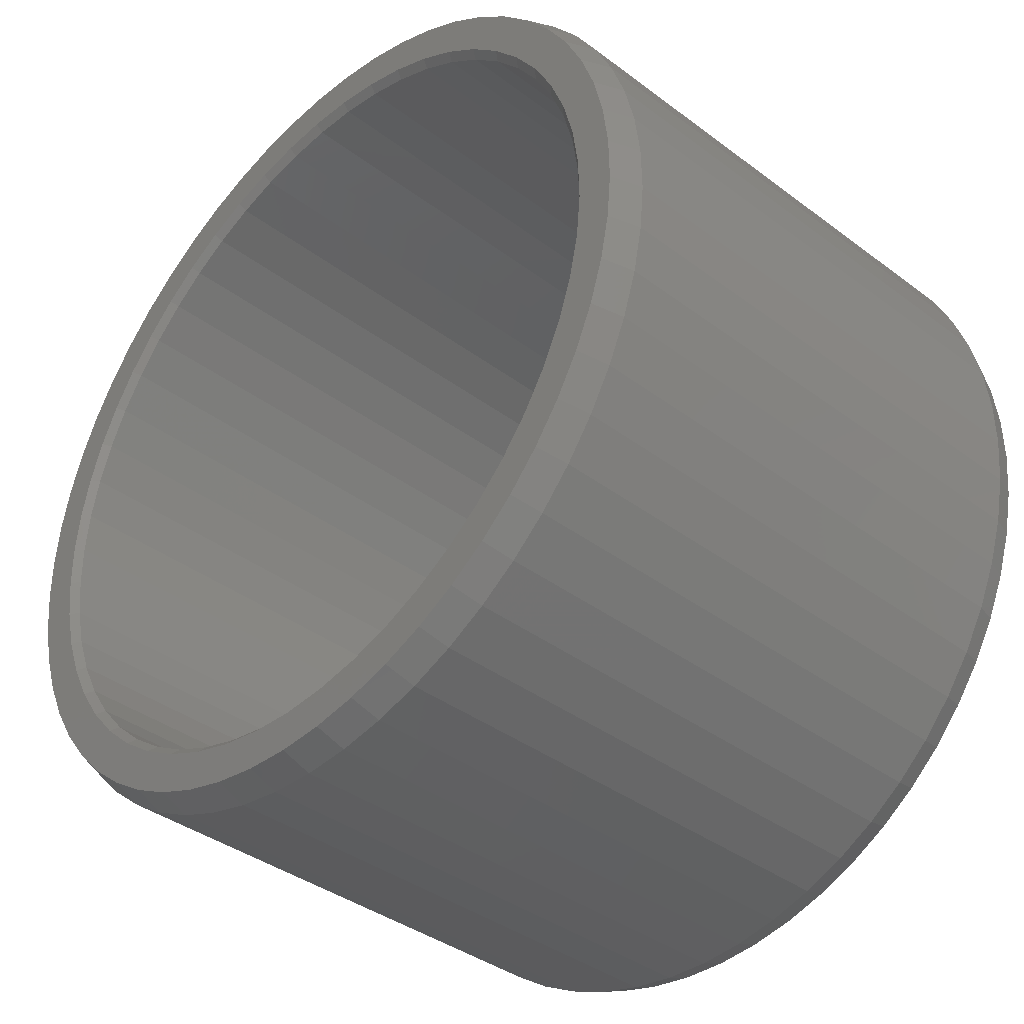
<metadata>
{"format":"stl","ext":"stl","renderer":"f3d","projection":"perspective","resolution":1024,"background":"white","views":[{"elev":-38.2,"azim":46.4,"up":"+Y"}]}
</metadata>
<code>
# stl→obj: 436 verts, 896 faces
v 1730 699 1968
v 1731 698.6 1968
v 1731 699.7 1968
v 1732 699.4 1968
v 1731 700.6 1968
v 1732 700.3 1968
v 1732 701.5 1968
v 1733 701.3 1968
v 1733 702.5 1968
v 1734 702.3 1968
v 1733 703.6 1968
v 1734 703.4 1968
v 1734 704.7 1968
v 1735 704.6 1968
v 1734 705.9 1968
v 1735 705.8 1968
v 1734 707 1968
v 1735 707 1968
v 1734 708.2 1968
v 1735 708.2 1968
v 1734 709.4 1968
v 1735 709.4 1968
v 1733 710.6 1968
v 1735 710.6 1968
v 1733 711.7 1968
v 1734 711.7 1968
v 1733 712.7 1968
v 1734 712.8 1968
v 1732 713.7 1968
v 1733 713.8 1968
v 1732 714.8 1968
v 1731 714.6 1968
v 1731 715.7 1968
v 1730 715.4 1968
v 1730 716.4 1968
v 1729 716.1 1968
v 1729 717.1 1968
v 1728 716.6 1968
v 1728 717.7 1968
v 1727 717.1 1968
v 1727 718.1 1968
v 1726 717.4 1968
v 1726 718.4 1968
v 1725 717.6 1968
v 1725 718.6 1968
v 1724 717.6 1968
v 1724 718.6 1968
v 1722 717.5 1968
v 1722 718.5 1968
v 1721 717.3 1968
v 1721 718.3 1968
v 1720 716.9 1968
v 1720 718 1968
v 1719 716.4 1968
v 1719 717.5 1968
v 1718 715.8 1968
v 1716 701.1 1968
v 1715 700 1968
v 1717 700.3 1968
v 1716 699.2 1968
v 1717 699.5 1968
v 1717 698.4 1968
v 1718 698.8 1968
v 1718 697.7 1968
v 1719 698.2 1968
v 1719 697.2 1968
v 1721 697.8 1968
v 1720 696.7 1968
v 1722 697.4 1968
v 1722 696.4 1968
v 1723 697.3 1968
v 1723 696.3 1968
v 1724 697.2 1968
v 1724 696.2 1968
v 1725 697.3 1968
v 1725 696.3 1968
v 1726 697.5 1968
v 1726 696.5 1968
v 1727 697.9 1968
v 1728 696.8 1968
v 1729 698.4 1968
v 1729 697.3 1968
v 1730 697.9 1968
v 1718 716.9 1968
v 1717 716.2 1968
v 1717 715.1 1968
v 1716 715.4 1968
v 1716 714.3 1968
v 1715 714.6 1968
v 1715 713.3 1968
v 1714 713.6 1968
v 1715 712.3 1968
v 1714 712.5 1968
v 1714 711.3 1968
v 1713 711.4 1968
v 1714 710.1 1968
v 1713 710.3 1968
v 1714 709 1968
v 1713 709.1 1968
v 1714 707.8 1968
v 1713 707.9 1968
v 1714 706.6 1968
v 1713 706.7 1968
v 1714 705.4 1968
v 1713 705.5 1968
v 1714 704.3 1968
v 1713 704.3 1968
v 1715 703.2 1968
v 1713 703.1 1968
v 1715 702.1 1968
v 1714 702 1968
v 1715 701 1968
v 1731 699.7 1953
v 1731 698.6 1953
v 1730 699 1953
v 1730 697.9 1953
v 1729 698.4 1953
v 1729 697.3 1953
v 1727 697.9 1953
v 1728 696.8 1953
v 1726 697.5 1953
v 1726 696.5 1953
v 1725 697.3 1953
v 1725 696.3 1953
v 1724 697.2 1953
v 1724 696.2 1953
v 1723 697.3 1953
v 1723 696.2 1953
v 1722 697.4 1953
v 1722 696.4 1953
v 1721 697.8 1953
v 1720 696.7 1953
v 1719 698.2 1953
v 1719 697.1 1953
v 1718 698.8 1953
v 1718 697.7 1953
v 1717 699.5 1953
v 1717 698.4 1953
v 1717 700.3 1953
v 1731 714.6 1953
v 1732 714.8 1953
v 1732 713.7 1953
v 1733 713.9 1953
v 1733 712.7 1953
v 1734 712.8 1953
v 1733 711.7 1953
v 1734 711.7 1953
v 1733 710.6 1953
v 1735 710.6 1953
v 1734 709.4 1953
v 1735 709.4 1953
v 1734 708.2 1953
v 1735 708.2 1953
v 1734 707 1953
v 1735 707 1953
v 1734 705.9 1953
v 1735 705.8 1953
v 1734 704.7 1953
v 1735 704.6 1953
v 1733 703.6 1953
v 1734 703.4 1953
v 1733 702.5 1953
v 1734 702.3 1953
v 1732 701.5 1953
v 1733 701.2 1953
v 1731 700.6 1953
v 1732 700.3 1953
v 1732 699.4 1953
v 1717 715.1 1953
v 1717 716.3 1953
v 1718 715.8 1953
v 1718 717 1953
v 1719 716.4 1953
v 1719 717.6 1953
v 1720 716.9 1953
v 1720 718 1953
v 1721 717.3 1953
v 1721 718.4 1953
v 1722 717.5 1953
v 1722 718.6 1953
v 1724 717.6 1953
v 1724 718.7 1953
v 1725 717.6 1953
v 1725 718.6 1953
v 1726 717.4 1953
v 1726 718.4 1953
v 1727 717.1 1953
v 1727 718.1 1953
v 1728 716.6 1953
v 1728 717.7 1953
v 1729 716.1 1953
v 1729 717.1 1953
v 1730 715.4 1953
v 1730 716.5 1953
v 1731 715.7 1953
v 1716 699.1 1953
v 1715 700 1953
v 1716 701.1 1953
v 1715 701 1953
v 1715 702.1 1953
v 1714 702 1953
v 1715 703.2 1953
v 1713 703.1 1953
v 1714 704.3 1953
v 1713 704.3 1953
v 1714 705.4 1953
v 1713 705.4 1953
v 1714 706.6 1953
v 1713 706.7 1953
v 1714 707.8 1953
v 1713 707.9 1953
v 1714 709 1953
v 1713 709.1 1953
v 1714 710.1 1953
v 1713 710.3 1953
v 1714 711.3 1953
v 1713 711.4 1953
v 1715 712.3 1953
v 1714 712.5 1953
v 1715 713.3 1953
v 1714 713.6 1953
v 1716 714.3 1953
v 1715 714.6 1953
v 1716 715.5 1953
v 1721 696.2 1968
v 1723 696 1954
v 1723 696 1968
v 1724 695.9 1954
v 1724 695.9 1968
v 1725 696 1954
v 1725 696 1968
v 1726 696.2 1954
v 1726 696.2 1968
v 1728 696.6 1954
v 1728 696.6 1968
v 1729 697 1954
v 1729 697 1968
v 1730 697.6 1954
v 1730 697.6 1968
v 1731 698.4 1954
v 1731 698.4 1968
v 1732 699.2 1954
v 1732 699.2 1968
v 1733 700.1 1954
v 1733 700.1 1968
v 1733 701.1 1954
v 1733 701.1 1968
v 1734 702.2 1954
v 1734 702.2 1968
v 1735 703.3 1954
v 1735 703.3 1968
v 1735 704.5 1954
v 1735 704.5 1968
v 1735 705.7 1954
v 1735 705.7 1968
v 1735 707 1954
v 1735 708.2 1954
v 1735 709.4 1954
v 1735 710.6 1954
v 1734 711.8 1954
v 1734 711.8 1968
v 1734 712.9 1954
v 1734 712.9 1968
v 1733 714 1954
v 1733 714 1968
v 1732 715 1954
v 1732 715 1968
v 1732 715.9 1954
v 1732 715.9 1968
v 1731 716.7 1954
v 1731 716.7 1968
v 1730 717.4 1954
v 1730 717.4 1968
v 1728 717.9 1954
v 1728 717.9 1968
v 1727 718.4 1954
v 1727 718.4 1968
v 1726 718.7 1954
v 1726 718.7 1968
v 1725 718.9 1954
v 1725 718.9 1968
v 1724 718.9 1954
v 1724 718.9 1968
v 1722 718.8 1954
v 1722 718.8 1968
v 1721 718.6 1954
v 1721 718.6 1968
v 1720 718.3 1954
v 1720 718.3 1968
v 1719 717.8 1954
v 1719 717.8 1968
v 1718 717.2 1954
v 1718 717.2 1968
v 1717 716.5 1954
v 1717 716.5 1968
v 1716 715.7 1954
v 1716 715.7 1968
v 1715 714.7 1954
v 1715 714.7 1968
v 1714 713.7 1954
v 1714 713.7 1968
v 1714 712.7 1954
v 1714 712.7 1968
v 1713 711.5 1954
v 1713 711.5 1968
v 1713 710.3 1954
v 1712 709.1 1954
v 1712 709.1 1968
v 1712 707.9 1954
v 1712 707.9 1968
v 1712 706.6 1954
v 1712 706.6 1968
v 1712 705.4 1954
v 1712 705.4 1968
v 1713 704.2 1954
v 1713 704.2 1968
v 1713 703 1954
v 1713 703 1968
v 1714 701.9 1954
v 1714 701.9 1968
v 1714 700.8 1954
v 1714 700.8 1968
v 1715 699.9 1954
v 1715 699.9 1968
v 1716 699 1954
v 1716 699 1968
v 1717 698.2 1954
v 1717 698.2 1968
v 1718 697.5 1954
v 1718 697.5 1968
v 1719 696.9 1954
v 1719 696.9 1968
v 1720 696.5 1954
v 1720 696.5 1968
v 1721 696.2 1954
v 1724 697.4 1968
v 1723 697.5 1954
v 1723 697.5 1968
v 1722 697.6 1954
v 1722 697.6 1968
v 1721 697.9 1954
v 1721 697.9 1968
v 1720 698.4 1954
v 1720 698.4 1968
v 1718 698.9 1954
v 1718 698.9 1968
v 1718 699.6 1954
v 1718 699.6 1968
v 1717 700.4 1954
v 1717 700.4 1968
v 1716 701.3 1954
v 1716 701.3 1968
v 1715 702.2 1954
v 1715 702.2 1968
v 1715 703.3 1954
v 1715 703.3 1968
v 1714 704.3 1954
v 1714 705.5 1954
v 1714 705.5 1968
v 1714 706.6 1954
v 1714 707.8 1954
v 1714 708.9 1954
v 1714 708.9 1968
v 1714 710.1 1954
v 1715 711.2 1954
v 1715 711.2 1968
v 1715 712.2 1954
v 1715 712.2 1968
v 1716 713.2 1954
v 1716 713.2 1968
v 1716 714.1 1954
v 1716 714.1 1968
v 1717 714.9 1954
v 1717 714.9 1968
v 1718 715.6 1954
v 1718 715.6 1968
v 1719 716.3 1954
v 1719 716.3 1968
v 1720 716.7 1954
v 1720 716.7 1968
v 1721 717.1 1954
v 1721 717.1 1968
v 1722 717.3 1954
v 1722 717.3 1968
v 1724 717.4 1954
v 1724 717.4 1968
v 1725 717.4 1954
v 1725 717.4 1968
v 1726 717.2 1954
v 1726 717.2 1968
v 1727 716.9 1954
v 1727 716.9 1968
v 1728 716.5 1954
v 1728 716.5 1968
v 1729 715.9 1954
v 1729 715.9 1968
v 1730 715.2 1954
v 1730 715.2 1968
v 1731 714.4 1954
v 1731 714.4 1968
v 1732 713.6 1954
v 1732 713.6 1968
v 1732 712.6 1954
v 1732 712.6 1968
v 1733 711.6 1954
v 1733 711.6 1968
v 1733 710.5 1954
v 1733 710.5 1968
v 1734 709.4 1954
v 1734 708.2 1954
v 1734 707.1 1954
v 1734 707.1 1968
v 1734 705.9 1954
v 1733 704.8 1954
v 1733 704.8 1968
v 1733 703.7 1954
v 1733 703.7 1968
v 1733 702.6 1954
v 1733 702.6 1968
v 1732 701.6 1954
v 1732 701.6 1968
v 1731 700.7 1954
v 1731 700.7 1968
v 1730 699.9 1954
v 1730 699.9 1968
v 1729 699.2 1954
v 1729 699.2 1968
v 1728 698.6 1954
v 1728 698.6 1968
v 1727 698.1 1954
v 1727 698.1 1968
v 1726 697.7 1954
v 1726 697.7 1968
v 1725 697.5 1954
v 1725 697.5 1968
v 1724 697.4 1954
f 1 2 3
f 3 2 4
f 3 4 5
f 5 4 6
f 5 6 7
f 7 6 8
f 7 8 9
f 9 8 10
f 9 10 11
f 11 10 12
f 11 12 13
f 13 12 14
f 13 14 15
f 15 14 16
f 15 16 17
f 17 16 18
f 17 18 19
f 19 18 20
f 19 20 21
f 21 20 22
f 21 22 23
f 23 22 24
f 23 24 25
f 25 24 26
f 25 26 27
f 27 26 28
f 27 28 29
f 28 30 29
f 29 30 31
f 29 31 32
f 32 31 33
f 32 33 34
f 34 33 35
f 34 35 36
f 36 35 37
f 36 37 38
f 38 37 39
f 38 39 40
f 40 39 41
f 40 41 42
f 42 41 43
f 42 43 44
f 44 43 45
f 44 45 46
f 46 45 47
f 46 47 48
f 48 47 49
f 48 49 50
f 50 49 51
f 50 51 52
f 52 51 53
f 52 53 54
f 54 53 55
f 54 55 56
f 57 58 59
f 59 58 60
f 59 60 61
f 61 60 62
f 61 62 63
f 63 62 64
f 63 64 65
f 65 64 66
f 65 66 67
f 67 66 68
f 67 68 69
f 69 68 70
f 69 70 71
f 71 70 72
f 71 72 73
f 73 72 74
f 73 74 75
f 75 74 76
f 75 76 77
f 77 76 78
f 77 78 79
f 79 78 80
f 79 80 81
f 81 80 82
f 81 82 1
f 1 82 83
f 1 83 2
f 55 84 56
f 56 84 85
f 56 85 86
f 86 85 87
f 86 87 88
f 88 87 89
f 88 89 90
f 90 89 91
f 90 91 92
f 92 91 93
f 92 93 94
f 94 93 95
f 94 95 96
f 96 95 97
f 96 97 98
f 98 97 99
f 98 99 100
f 100 99 101
f 100 101 102
f 102 101 103
f 102 103 104
f 104 103 105
f 104 105 106
f 106 105 107
f 106 107 108
f 108 107 109
f 108 109 110
f 110 109 111
f 110 111 57
f 57 111 112
f 57 112 58
f 113 114 115
f 115 114 116
f 115 116 117
f 117 116 118
f 117 118 119
f 119 118 120
f 119 120 121
f 121 120 122
f 121 122 123
f 123 122 124
f 123 124 125
f 125 124 126
f 125 126 127
f 127 126 128
f 127 128 129
f 129 128 130
f 129 130 131
f 131 130 132
f 131 132 133
f 133 132 134
f 133 134 135
f 135 134 136
f 135 136 137
f 137 136 138
f 137 138 139
f 140 141 142
f 142 141 143
f 142 143 144
f 144 143 145
f 144 145 146
f 146 145 147
f 146 147 148
f 148 147 149
f 148 149 150
f 150 149 151
f 150 151 152
f 152 151 153
f 152 153 154
f 154 153 155
f 154 155 156
f 156 155 157
f 156 157 158
f 158 157 159
f 158 159 160
f 160 159 161
f 160 161 162
f 162 161 163
f 162 163 164
f 164 163 165
f 164 165 166
f 166 165 167
f 166 167 113
f 113 167 168
f 113 168 114
f 169 170 171
f 171 170 172
f 171 172 173
f 173 172 174
f 173 174 175
f 175 174 176
f 175 176 177
f 177 176 178
f 177 178 179
f 179 178 180
f 179 180 181
f 181 180 182
f 181 182 183
f 183 182 184
f 183 184 185
f 185 184 186
f 185 186 187
f 187 186 188
f 187 188 189
f 189 188 190
f 189 190 191
f 191 190 192
f 191 192 193
f 193 192 194
f 193 194 140
f 140 194 195
f 140 195 141
f 138 196 139
f 139 196 197
f 139 197 198
f 198 197 199
f 198 199 200
f 200 199 201
f 200 201 202
f 202 201 203
f 202 203 204
f 204 203 205
f 204 205 206
f 206 205 207
f 206 207 208
f 208 207 209
f 208 209 210
f 210 209 211
f 210 211 212
f 212 211 213
f 212 213 214
f 214 213 215
f 214 215 216
f 216 215 217
f 216 217 218
f 218 217 219
f 218 219 220
f 220 219 221
f 220 221 222
f 222 221 223
f 222 223 169
f 169 223 224
f 169 224 170
f 225 226 227
f 227 226 228
f 227 228 229
f 229 228 230
f 229 230 231
f 231 230 232
f 231 232 233
f 233 232 234
f 233 234 235
f 235 234 236
f 235 236 237
f 237 236 238
f 237 238 239
f 239 238 240
f 239 240 241
f 241 240 242
f 241 242 243
f 243 242 244
f 243 244 245
f 245 244 246
f 245 246 247
f 247 246 248
f 247 248 249
f 249 248 250
f 249 250 251
f 251 250 252
f 251 252 253
f 253 252 254
f 253 254 255
f 255 254 256
f 255 256 18
f 18 256 257
f 18 257 20
f 20 257 258
f 20 258 22
f 22 258 259
f 22 259 24
f 24 259 260
f 24 260 261
f 261 260 262
f 261 262 263
f 263 262 264
f 263 264 265
f 265 264 266
f 265 266 267
f 267 266 268
f 267 268 269
f 269 268 270
f 269 270 271
f 271 270 272
f 271 272 273
f 273 272 274
f 273 274 275
f 275 274 276
f 275 276 277
f 277 276 278
f 277 278 279
f 279 278 280
f 279 280 281
f 281 280 282
f 281 282 283
f 283 282 284
f 283 284 285
f 285 284 286
f 285 286 287
f 287 286 288
f 287 288 289
f 289 288 290
f 289 290 291
f 291 290 292
f 291 292 293
f 293 292 294
f 293 294 295
f 295 294 296
f 295 296 297
f 297 296 298
f 297 298 299
f 299 298 300
f 299 300 301
f 301 300 302
f 301 302 303
f 303 302 304
f 303 304 305
f 305 304 306
f 305 306 97
f 97 306 307
f 97 307 308
f 308 307 309
f 308 309 310
f 310 309 311
f 310 311 312
f 312 311 313
f 312 313 314
f 314 313 315
f 314 315 316
f 316 315 317
f 316 317 318
f 318 317 319
f 318 319 320
f 320 319 321
f 320 321 322
f 322 321 323
f 322 323 324
f 324 323 325
f 324 325 326
f 326 325 327
f 326 327 328
f 328 327 329
f 328 329 330
f 330 329 331
f 330 331 332
f 332 331 333
f 332 333 334
f 334 333 335
f 334 335 225
f 225 335 226
f 336 337 338
f 338 337 339
f 338 339 340
f 340 339 341
f 340 341 342
f 342 341 343
f 342 343 344
f 344 343 345
f 344 345 346
f 346 345 347
f 346 347 348
f 348 347 349
f 348 349 350
f 350 349 351
f 350 351 352
f 352 351 353
f 352 353 354
f 354 353 355
f 354 355 356
f 356 355 357
f 356 357 106
f 106 357 358
f 106 358 359
f 359 358 360
f 359 360 102
f 102 360 361
f 102 361 100
f 100 361 362
f 100 362 363
f 363 362 364
f 363 364 96
f 96 364 365
f 96 365 366
f 366 365 367
f 366 367 368
f 368 367 369
f 368 369 370
f 370 369 371
f 370 371 372
f 372 371 373
f 372 373 374
f 374 373 375
f 374 375 376
f 376 375 377
f 376 377 378
f 378 377 379
f 378 379 380
f 380 379 381
f 380 381 382
f 382 381 383
f 382 383 384
f 384 383 385
f 384 385 386
f 386 385 387
f 386 387 388
f 388 387 389
f 388 389 390
f 390 389 391
f 390 391 392
f 392 391 393
f 392 393 394
f 394 393 395
f 394 395 396
f 396 395 397
f 396 397 398
f 398 397 399
f 398 399 400
f 400 399 401
f 400 401 402
f 402 401 403
f 402 403 404
f 404 403 405
f 404 405 406
f 406 405 407
f 406 407 408
f 408 407 409
f 408 409 21
f 21 409 410
f 21 410 19
f 19 410 411
f 19 411 412
f 412 411 413
f 412 413 15
f 15 413 414
f 15 414 415
f 415 414 416
f 415 416 417
f 417 416 418
f 417 418 419
f 419 418 420
f 419 420 421
f 421 420 422
f 421 422 423
f 423 422 424
f 423 424 425
f 425 424 426
f 425 426 427
f 427 426 428
f 427 428 429
f 429 428 430
f 429 430 431
f 431 430 432
f 431 432 433
f 433 432 434
f 433 434 435
f 435 434 436
f 435 436 336
f 336 436 337
f 339 129 341
f 341 129 131
f 341 131 343
f 343 131 133
f 343 133 345
f 345 133 135
f 345 135 347
f 347 135 137
f 347 137 349
f 349 137 139
f 349 139 351
f 351 139 198
f 351 198 353
f 353 198 200
f 353 200 355
f 355 200 202
f 355 202 357
f 357 202 204
f 357 204 358
f 358 204 206
f 358 206 360
f 360 206 208
f 360 208 361
f 361 208 210
f 361 210 362
f 362 210 212
f 362 212 364
f 364 212 214
f 364 214 365
f 365 214 216
f 365 216 367
f 367 216 218
f 367 218 369
f 369 218 220
f 369 220 371
f 371 220 222
f 371 222 373
f 373 222 169
f 373 169 375
f 375 169 171
f 375 171 377
f 377 171 173
f 377 173 379
f 379 173 175
f 379 175 381
f 381 175 177
f 381 177 383
f 383 177 179
f 383 179 385
f 385 179 181
f 385 181 387
f 387 181 183
f 387 183 389
f 389 183 185
f 389 185 391
f 391 185 187
f 391 187 393
f 393 187 189
f 393 189 395
f 395 189 191
f 395 191 397
f 397 191 193
f 397 193 399
f 399 193 140
f 399 140 401
f 401 140 142
f 401 142 403
f 403 142 144
f 403 144 405
f 405 144 146
f 405 146 407
f 407 146 148
f 407 148 409
f 409 148 150
f 409 150 410
f 410 150 152
f 410 152 411
f 411 152 154
f 411 154 413
f 413 154 156
f 413 156 414
f 414 156 158
f 414 158 416
f 416 158 160
f 416 160 418
f 418 160 162
f 418 162 420
f 420 162 164
f 420 164 422
f 422 164 166
f 422 166 424
f 424 166 113
f 424 113 426
f 426 113 115
f 426 115 428
f 428 115 117
f 428 117 430
f 430 117 119
f 430 119 432
f 432 119 121
f 432 121 434
f 434 121 123
f 434 123 436
f 436 123 125
f 436 125 337
f 337 125 127
f 337 127 339
f 339 127 129
f 386 46 384
f 384 46 48
f 384 48 382
f 382 48 50
f 382 50 380
f 380 50 52
f 380 52 378
f 378 52 54
f 378 54 376
f 376 54 56
f 376 56 374
f 374 56 86
f 374 86 372
f 372 86 88
f 372 88 370
f 370 88 90
f 370 90 368
f 368 90 92
f 368 92 366
f 366 92 94
f 366 94 96
f 96 94 96
f 96 96 363
f 363 96 98
f 363 98 100
f 100 98 100
f 100 100 102
f 102 100 102
f 102 102 359
f 359 102 104
f 359 104 106
f 106 104 106
f 106 106 356
f 356 106 108
f 356 108 354
f 354 108 110
f 354 110 352
f 352 110 57
f 352 57 350
f 350 57 59
f 350 59 348
f 348 59 61
f 348 61 346
f 346 61 63
f 346 63 344
f 344 63 65
f 344 65 342
f 342 65 67
f 342 67 340
f 340 67 69
f 340 69 338
f 338 69 71
f 338 71 336
f 336 71 73
f 336 73 435
f 435 73 75
f 435 75 433
f 433 75 77
f 433 77 431
f 431 77 79
f 431 79 429
f 429 79 81
f 429 81 427
f 427 81 1
f 427 1 425
f 425 1 3
f 425 3 423
f 423 3 5
f 423 5 421
f 421 5 7
f 421 7 419
f 419 7 9
f 419 9 417
f 417 9 11
f 417 11 415
f 415 11 13
f 415 13 15
f 15 13 15
f 15 15 412
f 412 15 17
f 412 17 19
f 19 17 19
f 19 19 21
f 21 19 21
f 21 21 408
f 408 21 23
f 408 23 406
f 406 23 25
f 406 25 404
f 404 25 27
f 404 27 402
f 402 27 29
f 402 29 400
f 400 29 32
f 400 32 398
f 398 32 34
f 398 34 396
f 396 34 36
f 396 36 394
f 394 36 38
f 394 38 392
f 392 38 40
f 392 40 390
f 390 40 42
f 390 42 388
f 388 42 44
f 388 44 386
f 386 44 46
f 282 182 284
f 284 182 180
f 284 180 286
f 286 180 178
f 286 178 288
f 288 178 176
f 288 176 290
f 290 176 174
f 290 174 292
f 292 174 172
f 292 172 294
f 294 172 170
f 294 170 296
f 296 170 224
f 296 224 298
f 298 224 223
f 298 223 300
f 300 223 221
f 300 221 302
f 302 221 219
f 302 219 304
f 304 219 217
f 304 217 306
f 306 217 215
f 306 215 307
f 307 215 213
f 307 213 309
f 309 213 211
f 309 211 311
f 311 211 209
f 311 209 313
f 313 209 207
f 313 207 315
f 315 207 205
f 315 205 317
f 317 205 203
f 317 203 319
f 319 203 201
f 319 201 321
f 321 201 199
f 321 199 323
f 323 199 197
f 323 197 325
f 325 197 196
f 325 196 327
f 327 196 138
f 327 138 329
f 329 138 136
f 329 136 331
f 331 136 134
f 331 134 333
f 333 134 132
f 333 132 335
f 335 132 130
f 335 130 226
f 226 130 128
f 226 128 228
f 228 128 126
f 228 126 230
f 230 126 124
f 230 124 232
f 232 124 122
f 232 122 234
f 234 122 120
f 234 120 236
f 236 120 118
f 236 118 238
f 238 118 116
f 238 116 240
f 240 116 114
f 240 114 242
f 242 114 168
f 242 168 244
f 244 168 167
f 244 167 246
f 246 167 165
f 246 165 248
f 248 165 163
f 248 163 250
f 250 163 161
f 250 161 252
f 252 161 159
f 252 159 254
f 254 159 157
f 254 157 256
f 256 157 155
f 256 155 257
f 257 155 153
f 257 153 258
f 258 153 151
f 258 151 259
f 259 151 149
f 259 149 260
f 260 149 147
f 260 147 262
f 262 147 145
f 262 145 264
f 264 145 143
f 264 143 266
f 266 143 141
f 266 141 268
f 268 141 195
f 268 195 270
f 270 195 194
f 270 194 272
f 272 194 192
f 272 192 274
f 274 192 190
f 274 190 276
f 276 190 188
f 276 188 278
f 278 188 186
f 278 186 280
f 280 186 184
f 280 184 282
f 282 184 182
f 225 70 334
f 334 70 68
f 334 68 332
f 332 68 66
f 332 66 330
f 330 66 64
f 330 64 328
f 328 64 62
f 328 62 326
f 326 62 60
f 326 60 324
f 324 60 58
f 324 58 322
f 322 58 112
f 322 112 320
f 320 112 111
f 320 111 318
f 318 111 109
f 318 109 316
f 316 109 107
f 316 107 314
f 314 107 105
f 314 105 312
f 312 105 103
f 312 103 310
f 310 103 101
f 310 101 308
f 308 101 99
f 308 99 97
f 97 99 97
f 97 97 305
f 305 97 95
f 305 95 303
f 303 95 93
f 303 93 301
f 301 93 91
f 301 91 299
f 299 91 89
f 299 89 297
f 297 89 87
f 297 87 295
f 295 87 85
f 295 85 293
f 293 85 84
f 293 84 291
f 291 84 55
f 291 55 289
f 289 55 53
f 289 53 287
f 287 53 51
f 287 51 285
f 285 51 49
f 285 49 283
f 283 49 47
f 283 47 281
f 281 47 45
f 281 45 279
f 279 45 43
f 279 43 277
f 277 43 41
f 277 41 275
f 275 41 39
f 275 39 273
f 273 39 37
f 273 37 271
f 271 37 35
f 271 35 269
f 269 35 33
f 269 33 267
f 267 33 31
f 267 31 265
f 265 31 30
f 265 30 263
f 263 30 28
f 263 28 261
f 261 28 26
f 261 26 24
f 24 26 24
f 24 24 22
f 22 24 22
f 22 22 20
f 20 22 20
f 20 20 18
f 18 20 18
f 18 18 255
f 255 18 16
f 255 16 253
f 253 16 14
f 253 14 251
f 251 14 12
f 251 12 249
f 249 12 10
f 249 10 247
f 247 10 8
f 247 8 245
f 245 8 6
f 245 6 243
f 243 6 4
f 243 4 241
f 241 4 2
f 241 2 239
f 239 2 83
f 239 83 237
f 237 83 82
f 237 82 235
f 235 82 80
f 235 80 233
f 233 80 78
f 233 78 231
f 231 78 76
f 231 76 229
f 229 76 74
f 229 74 227
f 227 74 72
f 227 72 225
f 225 72 70

</code>
